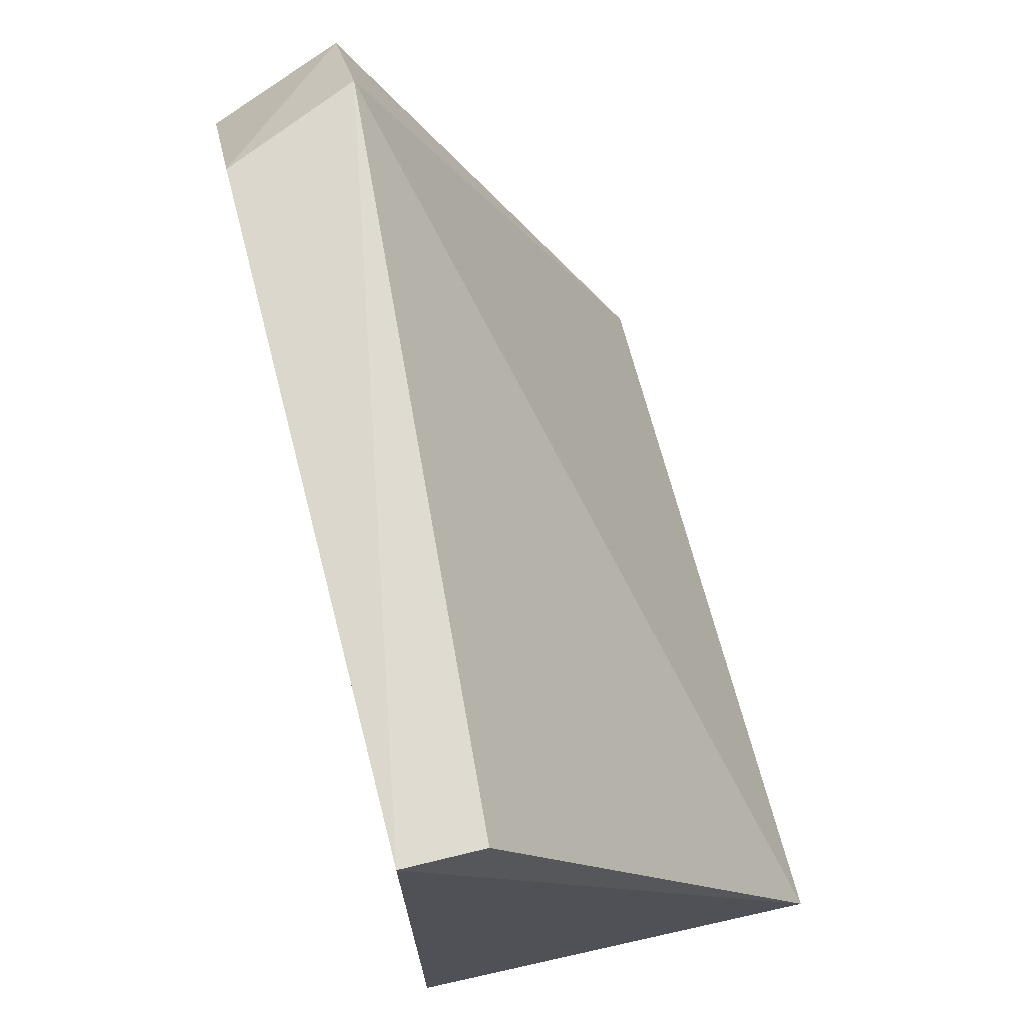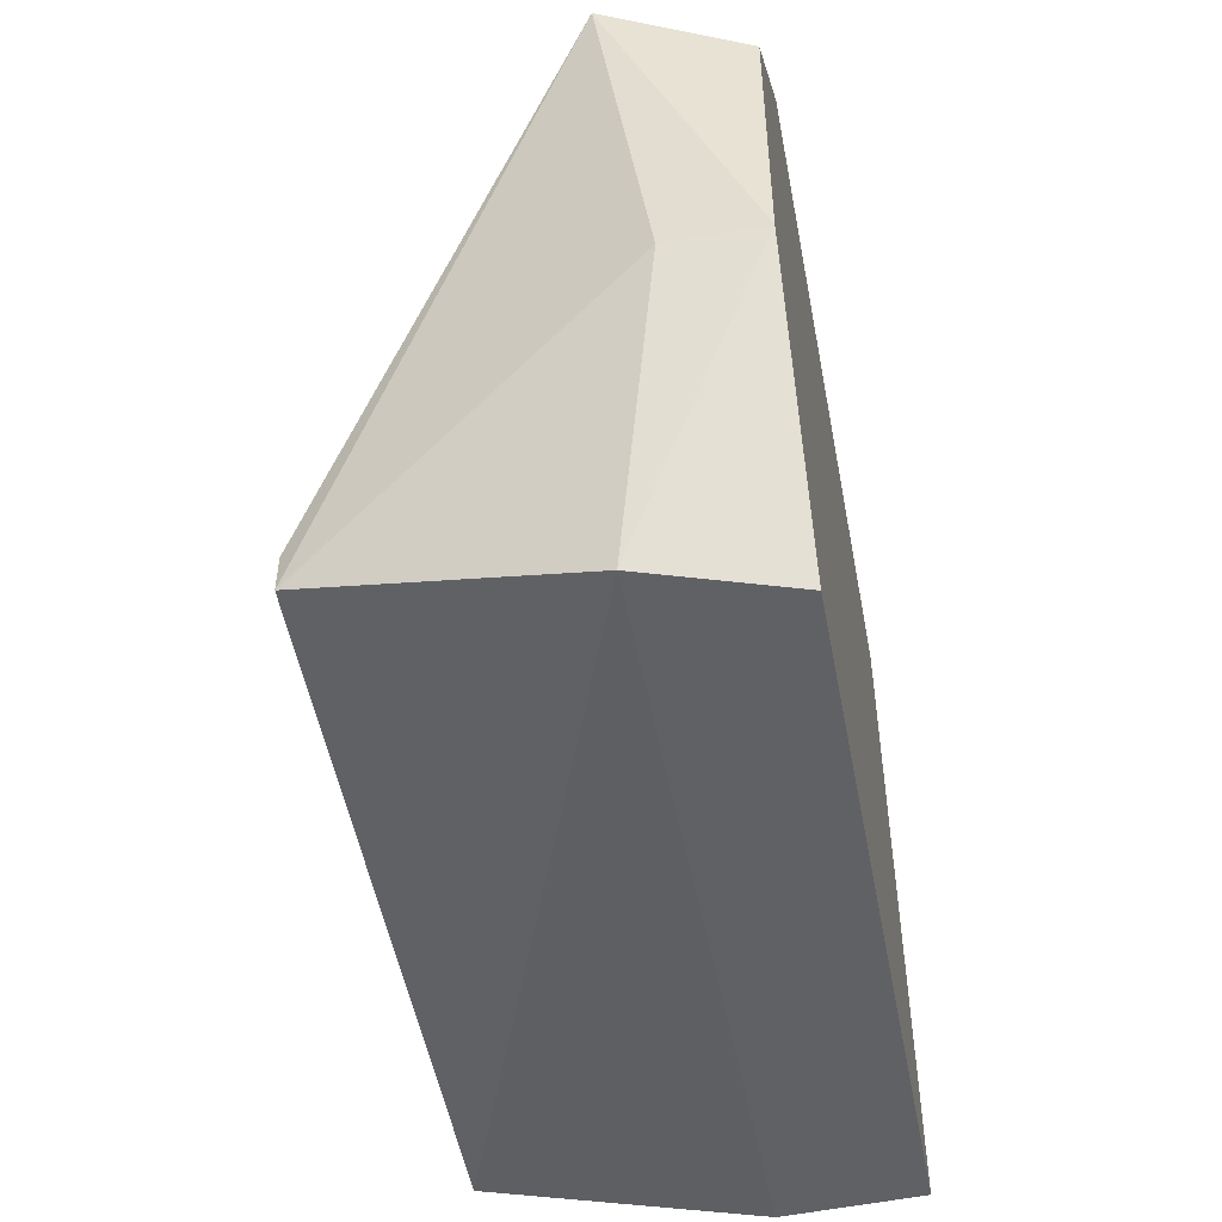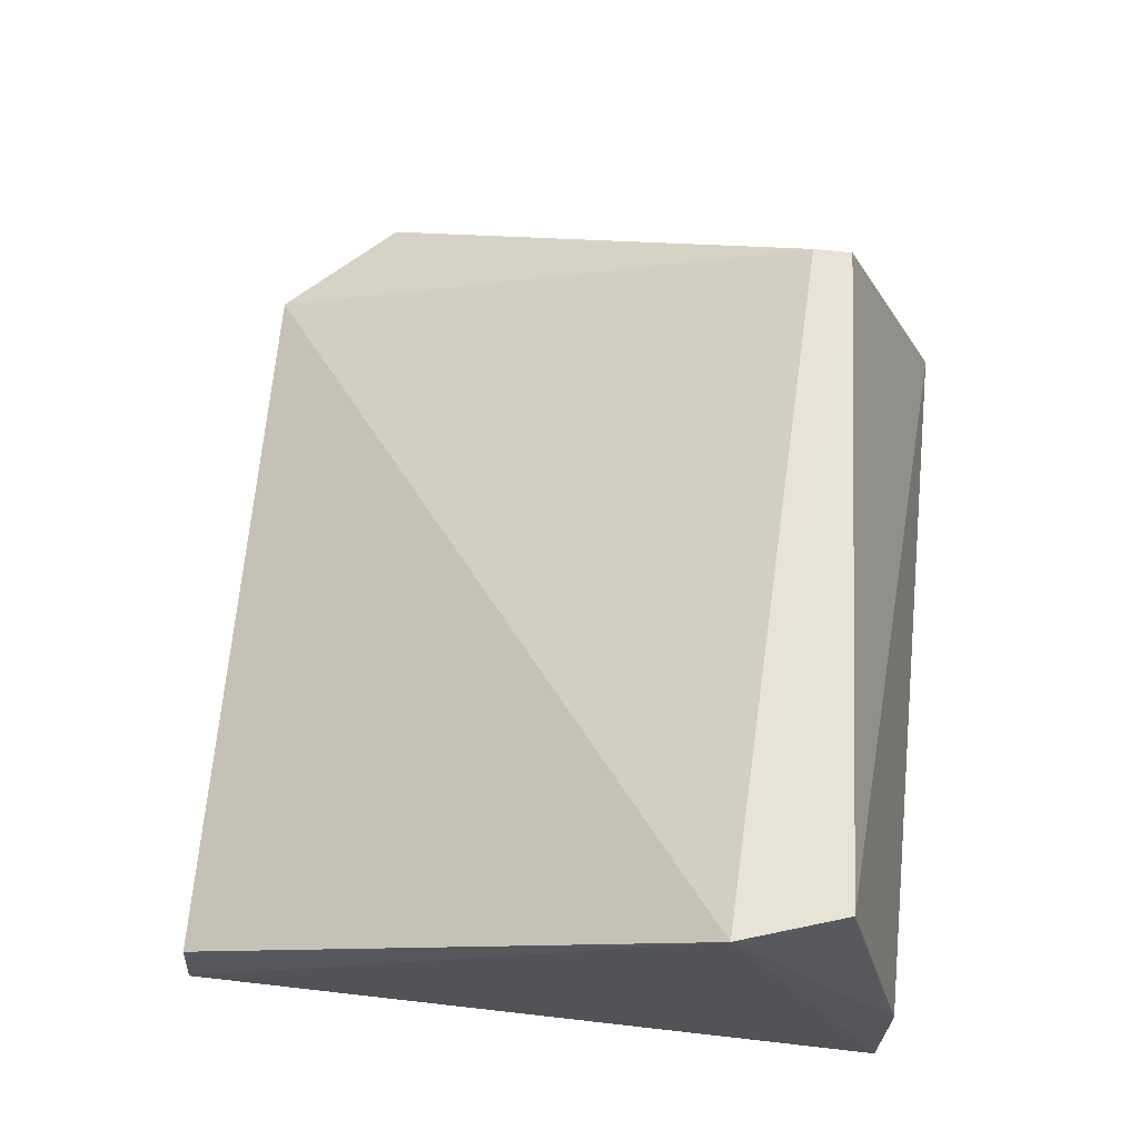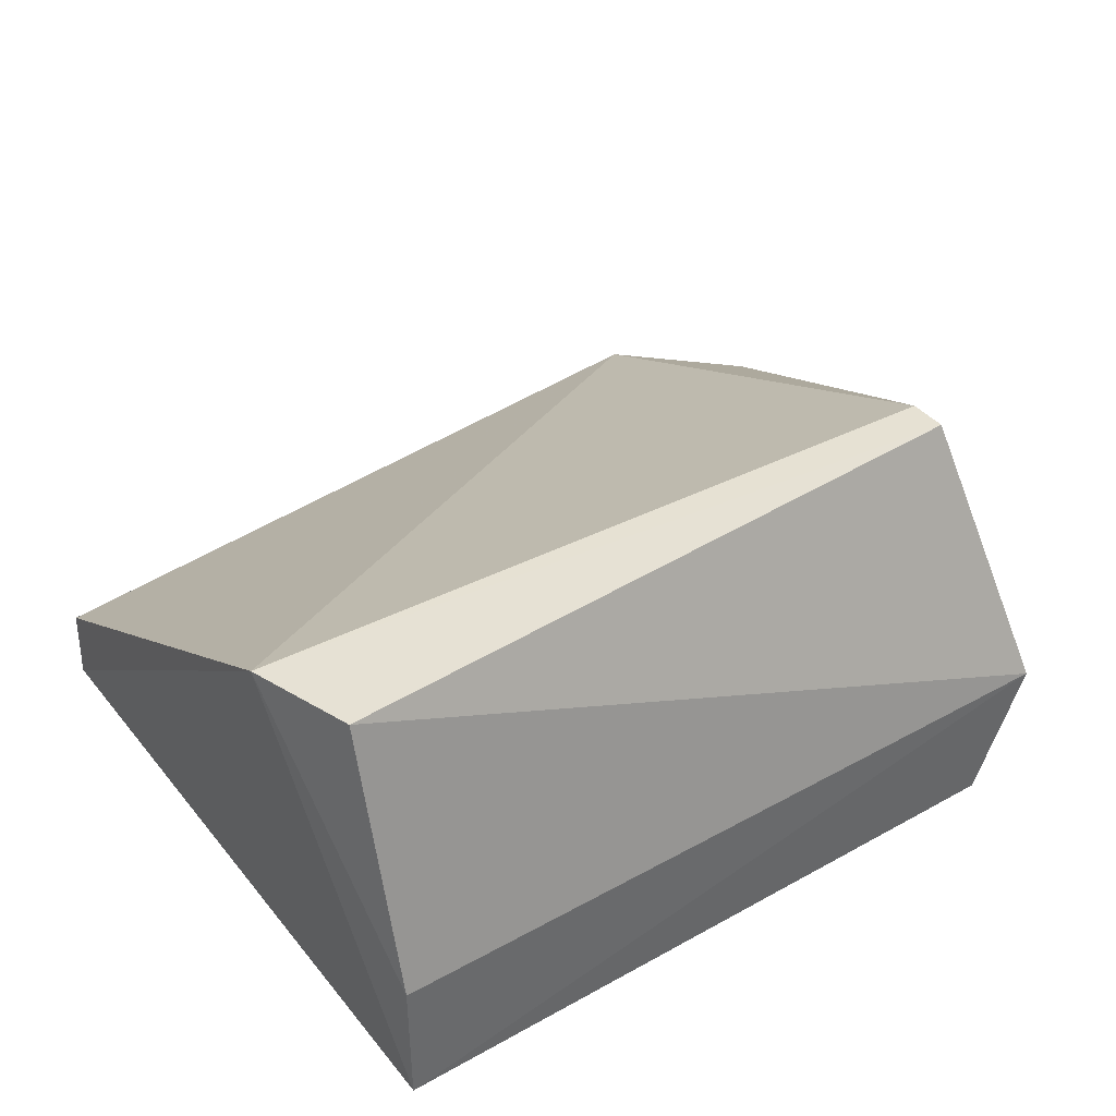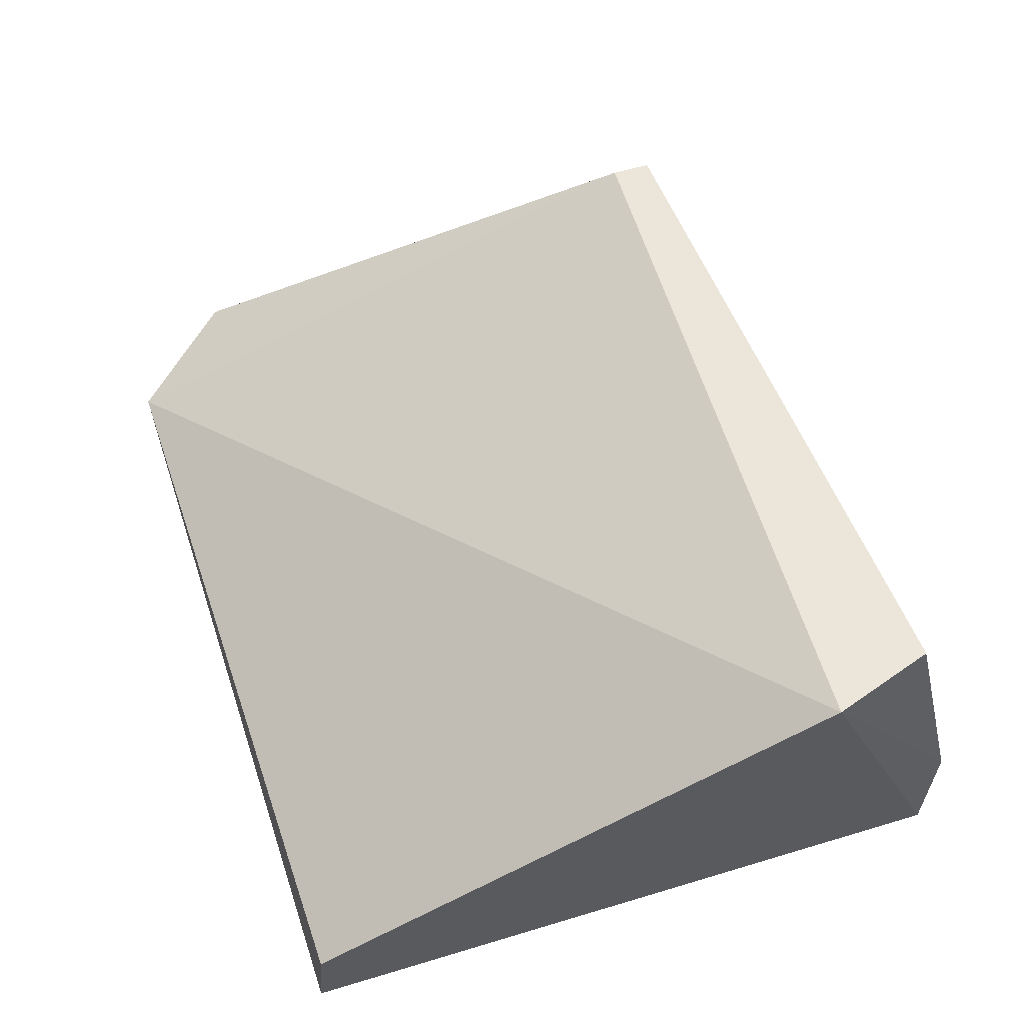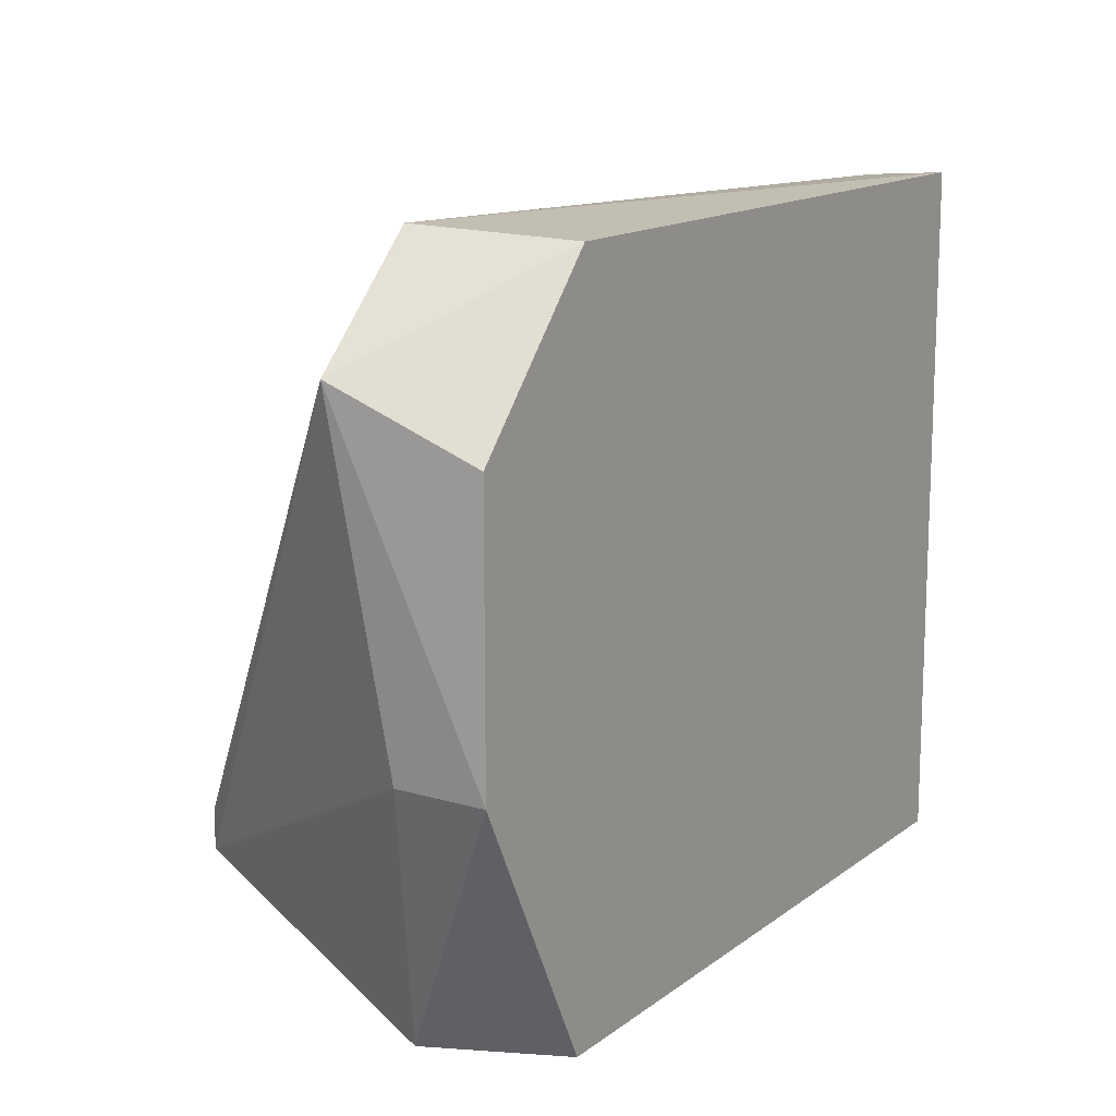
<metadata>
{"format":"obj","ext":"obj","renderer":"f3d","projection":"perspective","resolution":1024,"background":"white","views":[{"elev":70.3,"azim":75.5,"up":"+Z"},{"elev":-49.6,"azim":-79.2,"up":"+Z"},{"elev":62.5,"azim":96.4,"up":"+Y"},{"elev":38.8,"azim":145.3,"up":"+Y"},{"elev":56.3,"azim":72.2,"up":"+Y"},{"elev":14.4,"azim":-57.1,"up":"+Z"}]}
</metadata>
<code>
v -0.79 0.3341 0.6002
v -0.79 0.2886 0.6036
v -0.7884 0.2886 0.2063
v -1.208 0.3657 0.2047
v -1.207 0.3657 0.6099
v -1.257 0.2886 0.3588
v -0.787 0.5198 0.2427
v -1.18 0.2887 0.2076
v -1.175 0.5199 0.2874
v -1.175 0.2886 0.6034
v -0.787 0.3657 0.2047
v -0.7673 0.5201 0.3014
v -1.27 0.3657 0.5477
v -1.175 0.5199 0.2653
v -1.257 0.2886 0.513
v -1.257 0.3398 0.3588
f 5 2 1
f 8 6 4
f 8 4 3
f 10 2 5
f 10 3 2
f 10 8 3
f 10 6 8
f 11 3 4
f 11 4 7
f 12 5 1
f 12 1 2
f 12 11 7
f 12 2 3
f 12 3 11
f 12 9 5
f 13 5 9
f 13 10 5
f 14 7 4
f 14 13 9
f 14 12 7
f 14 9 12
f 15 13 6
f 15 6 10
f 15 10 13
f 16 4 6
f 16 6 13
f 16 14 4
f 16 13 14

</code>
